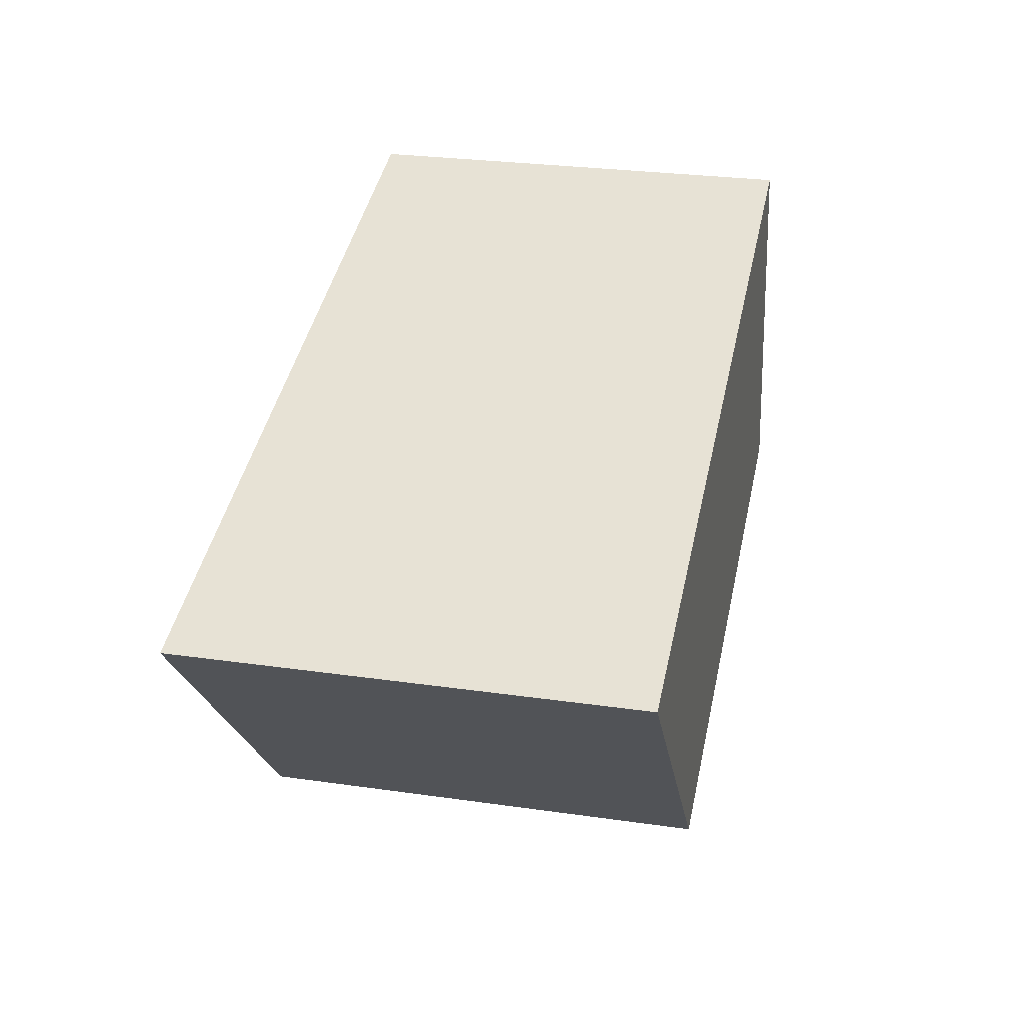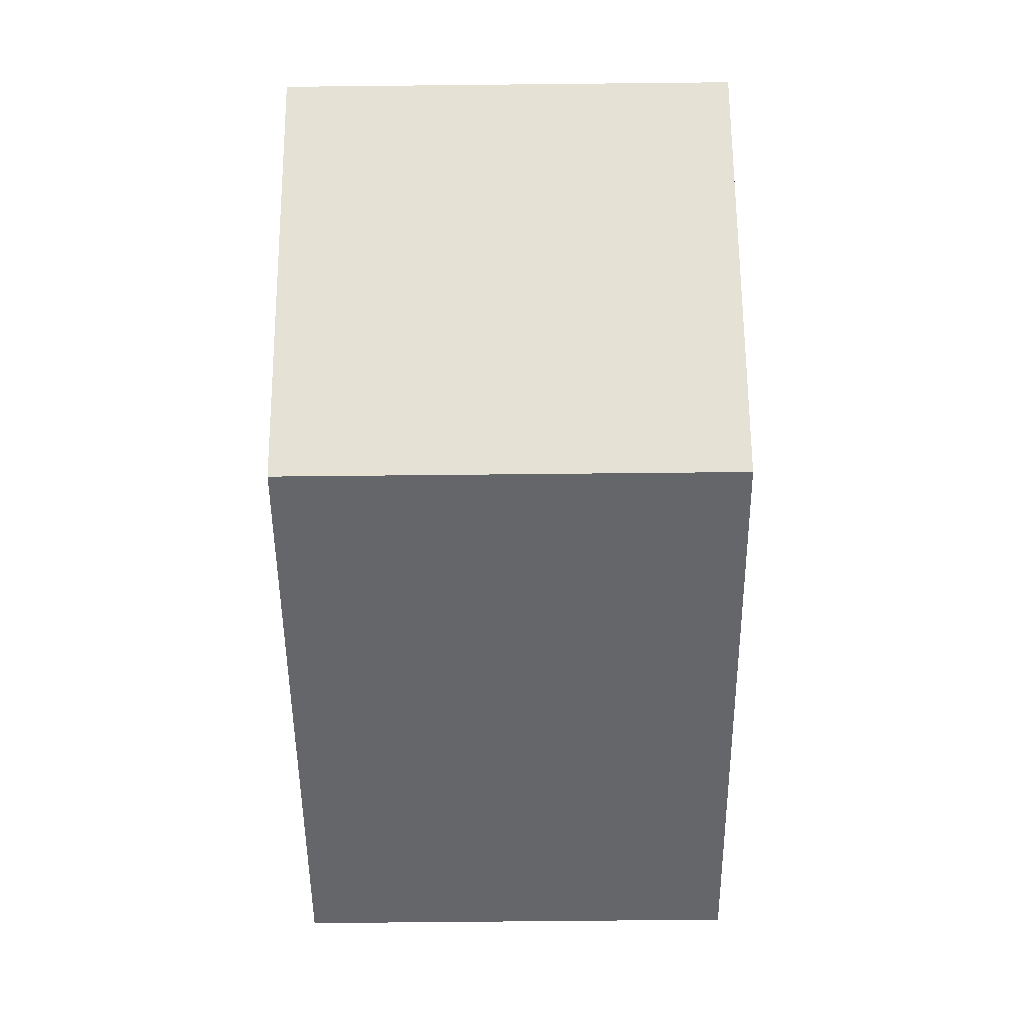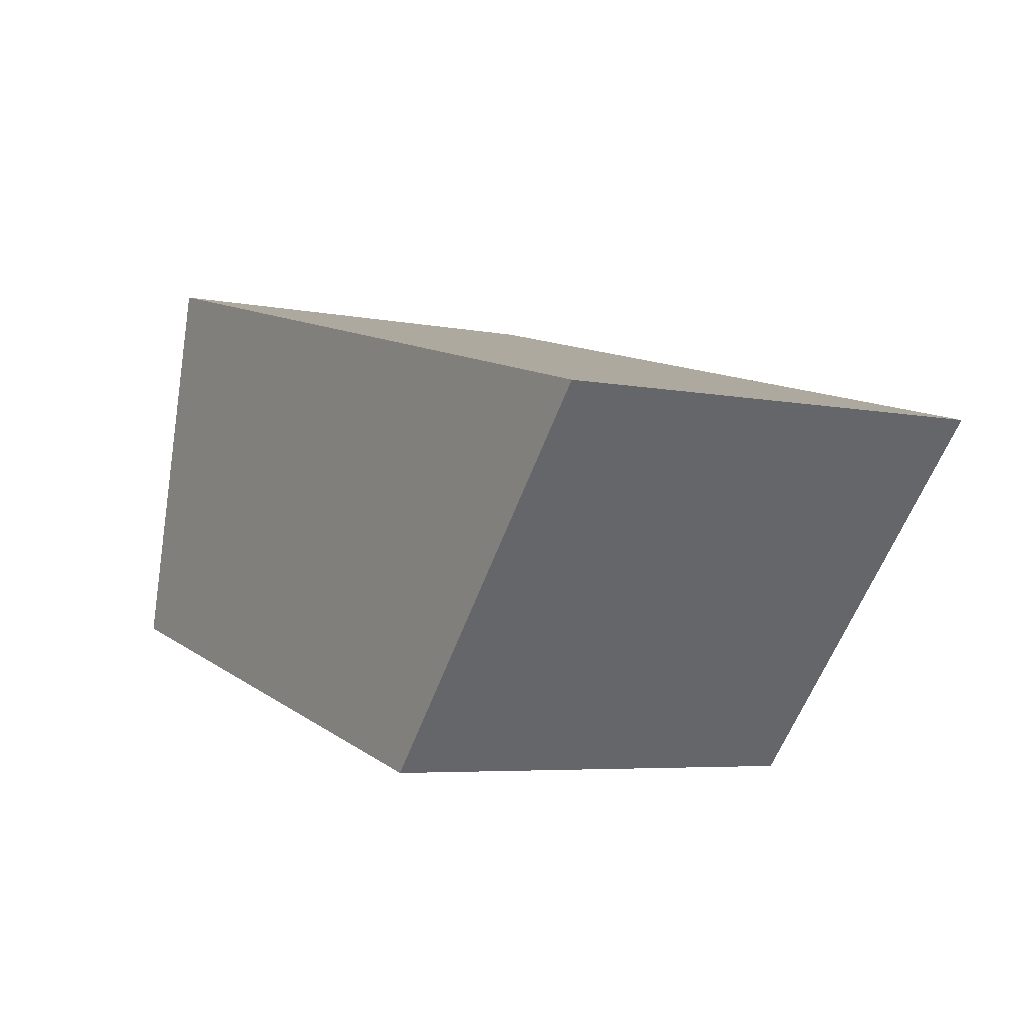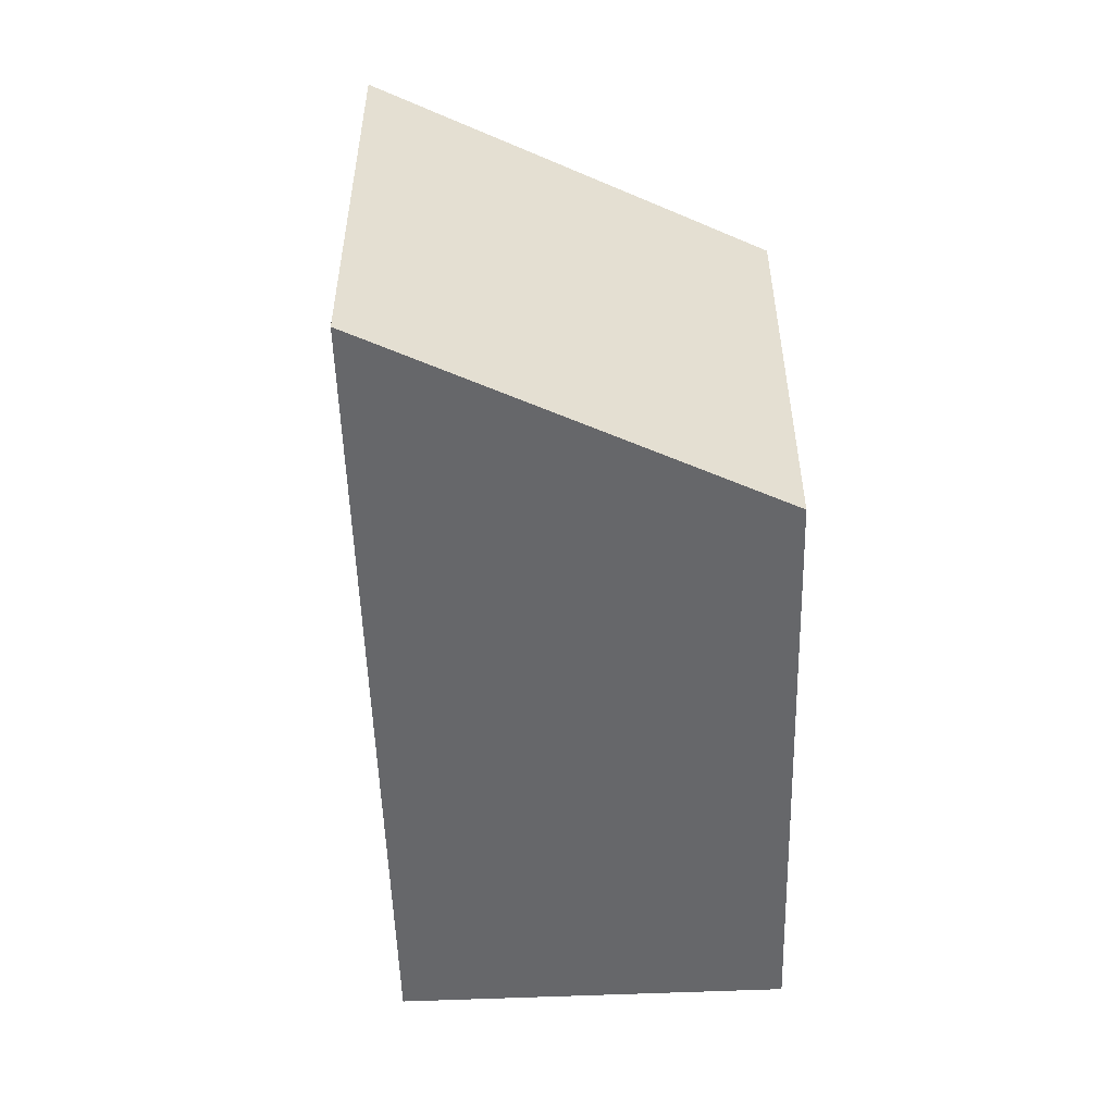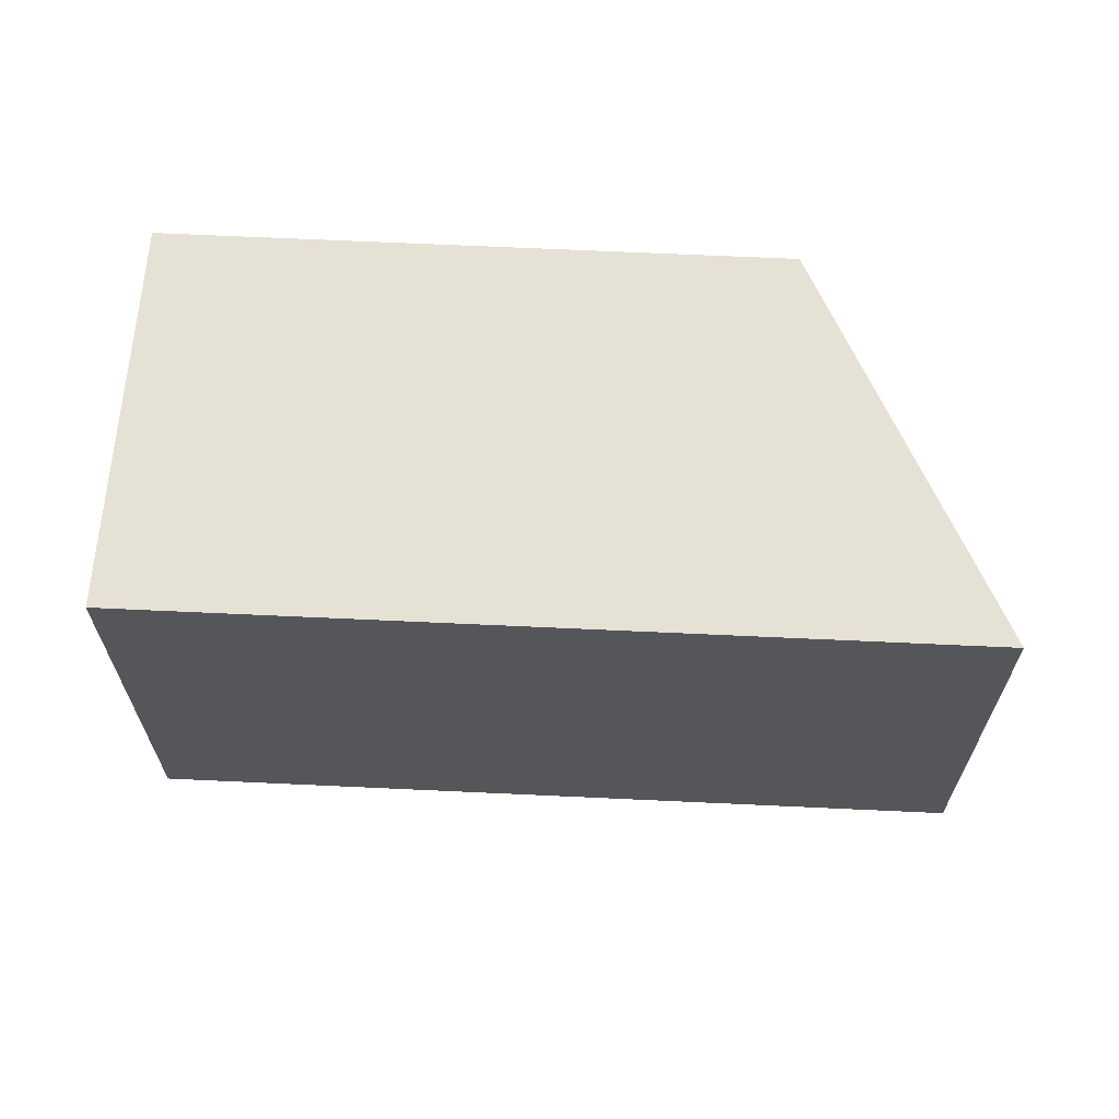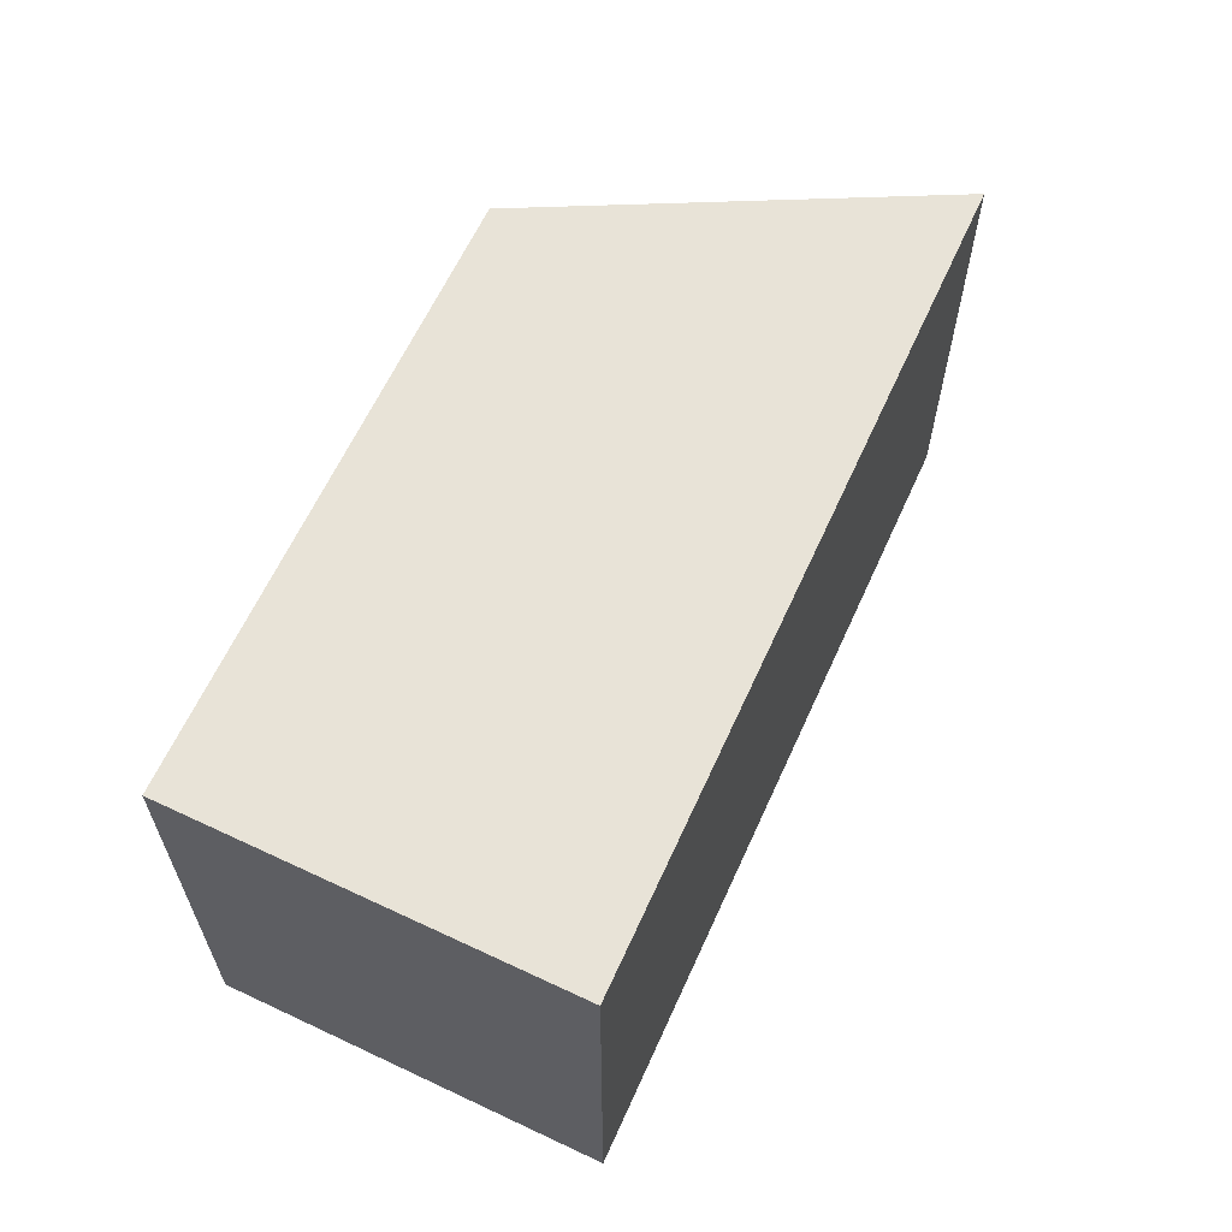
<metadata>
{"format":"obj","ext":"obj","renderer":"f3d","projection":"perspective","resolution":1024,"background":"white","views":[{"elev":27.9,"azim":102.3,"up":"+Z"},{"elev":-66.3,"azim":90.6,"up":"+Z"},{"elev":-5.5,"azim":57.6,"up":"+Z"},{"elev":-52.2,"azim":106.1,"up":"+Y"},{"elev":64.6,"azim":17.2,"up":"+Y"},{"elev":62.3,"azim":-51.2,"up":"+Y"}]}
</metadata>
<code>
v  4.77 3.544 -1.23
v  0.72 3.544 3.05
v  7.06 3.544 1.41
v  0 3.544 2.17e-16
v  7.06 -8.634e-17 1.41
v  4.77 7.532e-17 -1.23
v  0 0 0
v  0.72 -1.868e-16 3.05
g defaultobject
f 1 2 3
f 2 1 4
f 5 1 3
f 1 5 6
f 6 4 1
f 4 6 7
f 7 2 4
f 2 7 8
f 8 3 2
f 3 8 5
f 8 6 5
f 6 8 7

</code>
